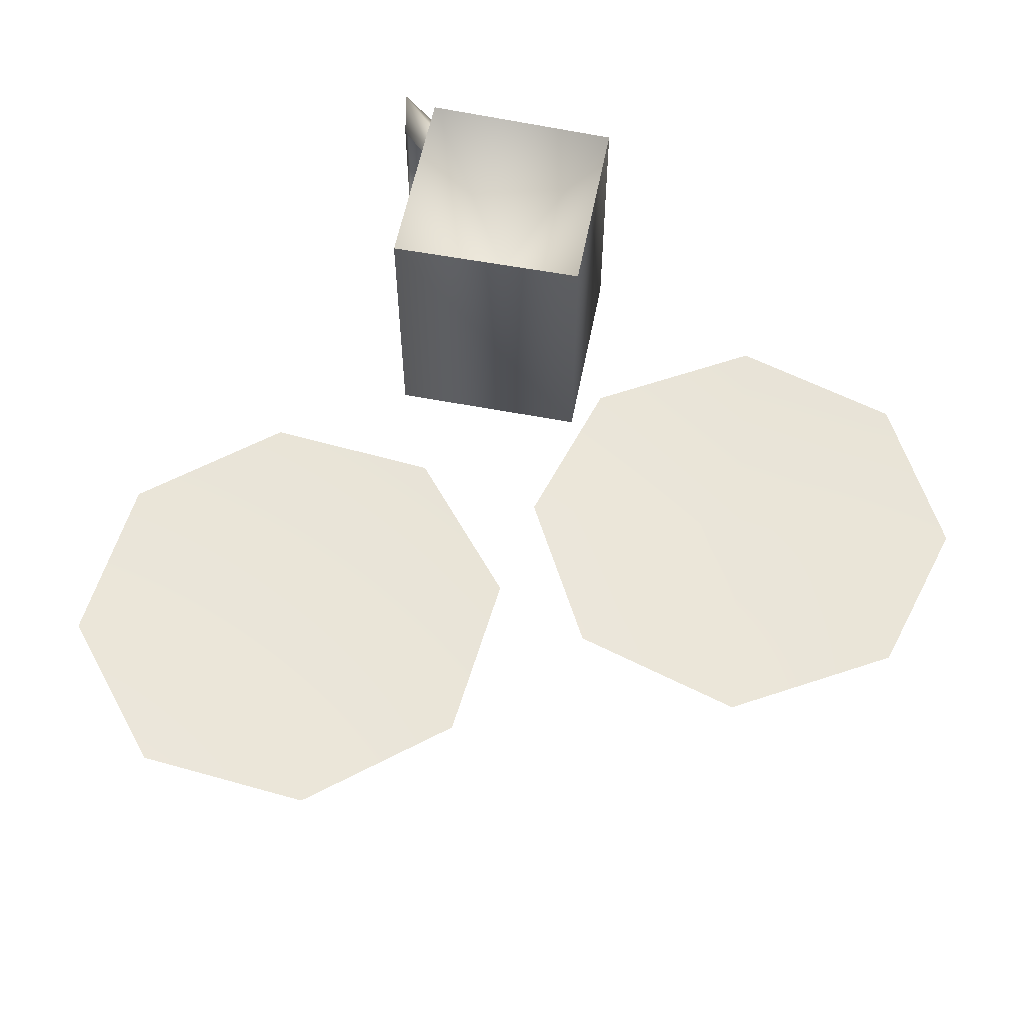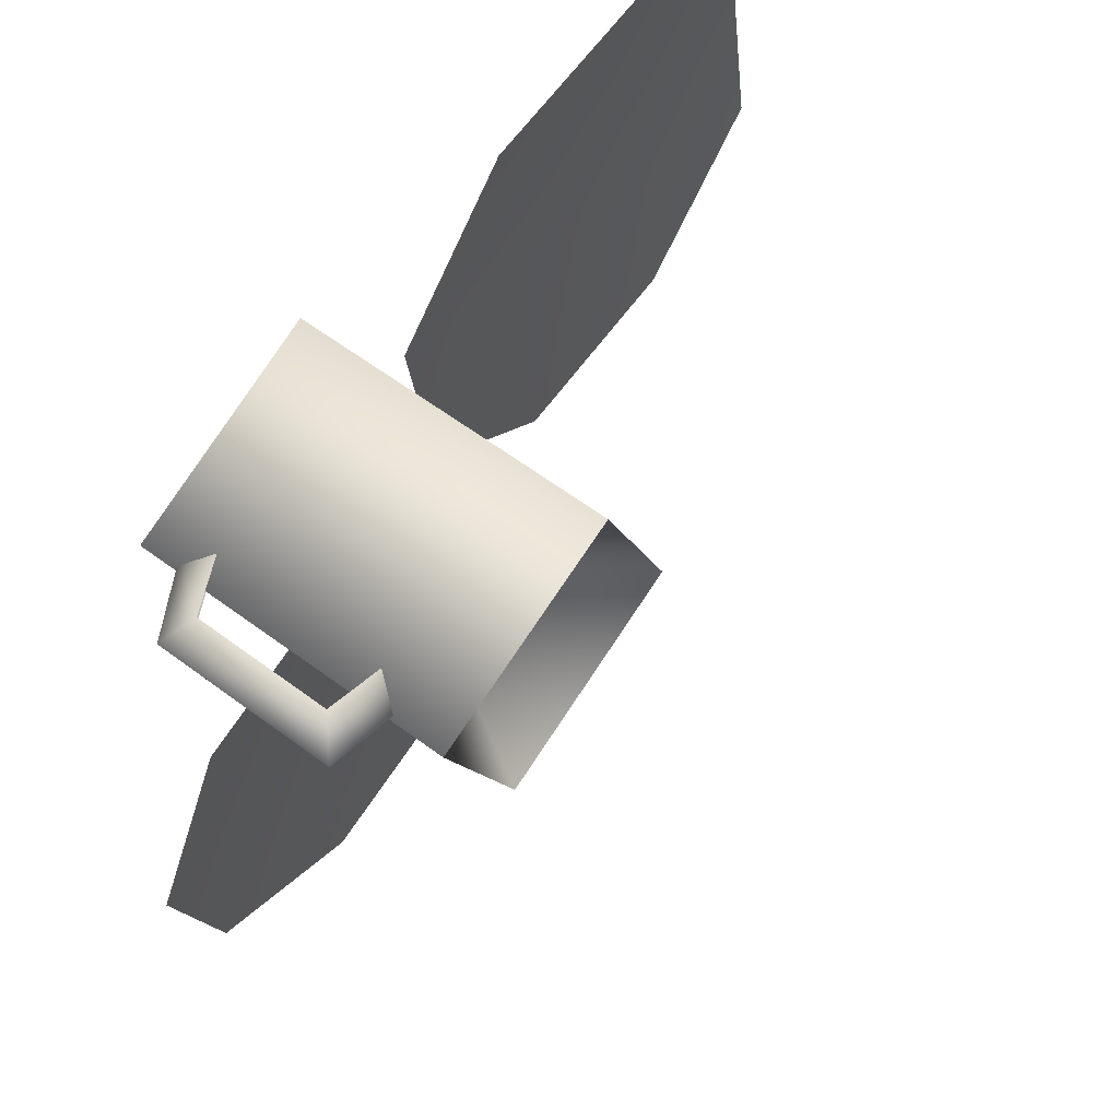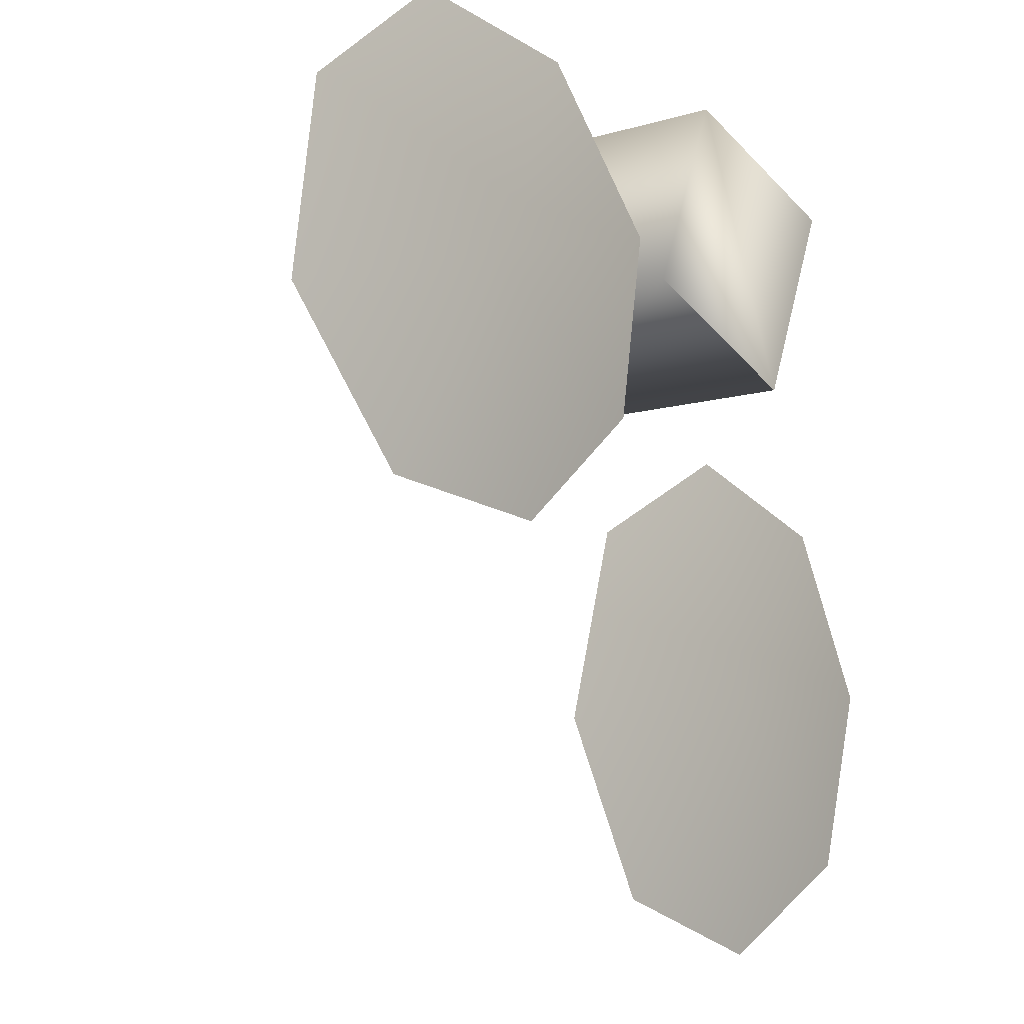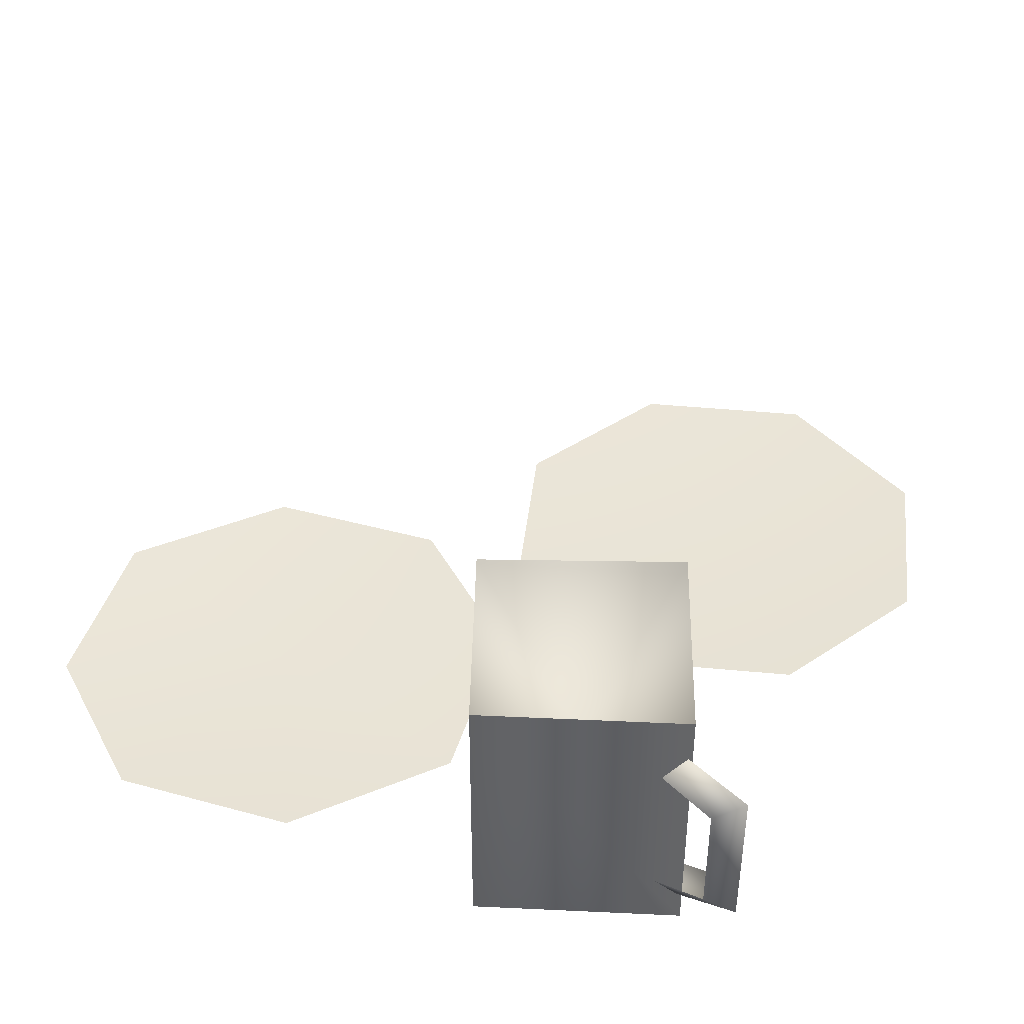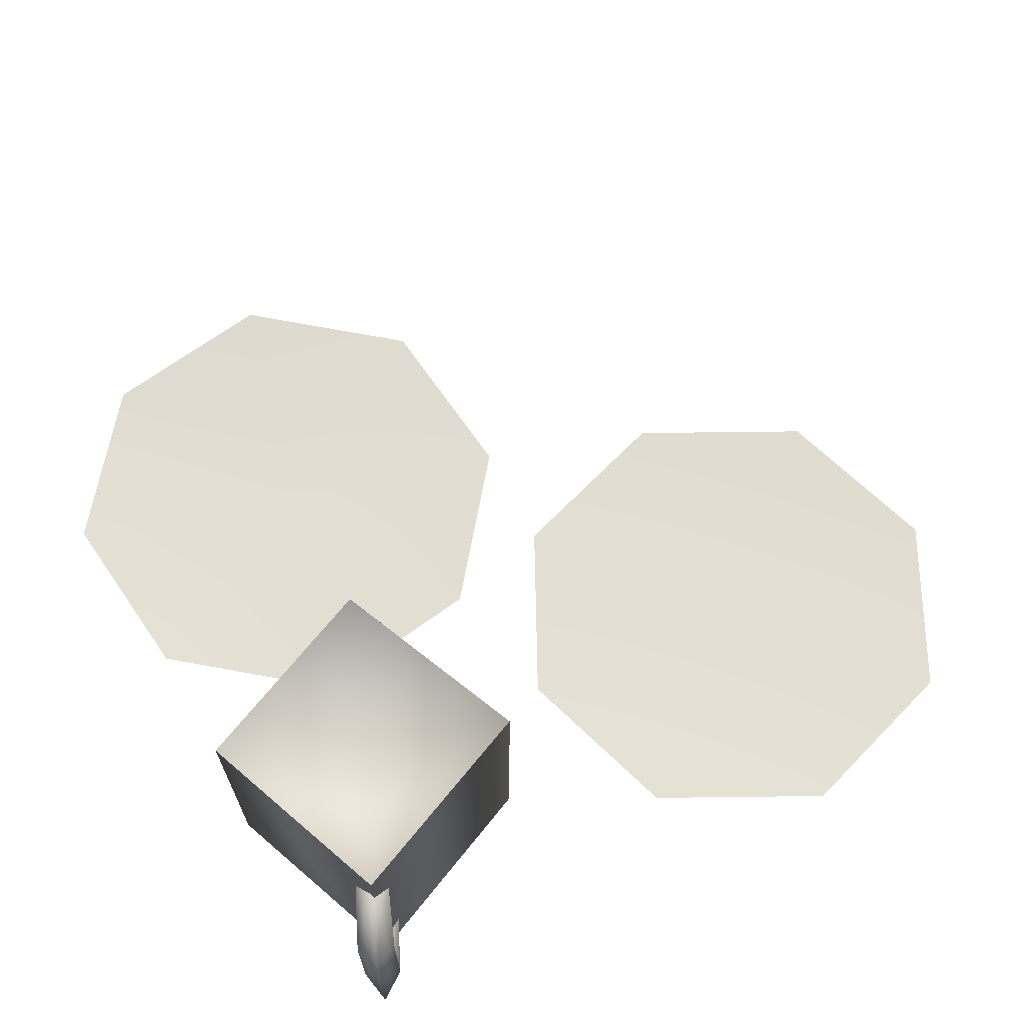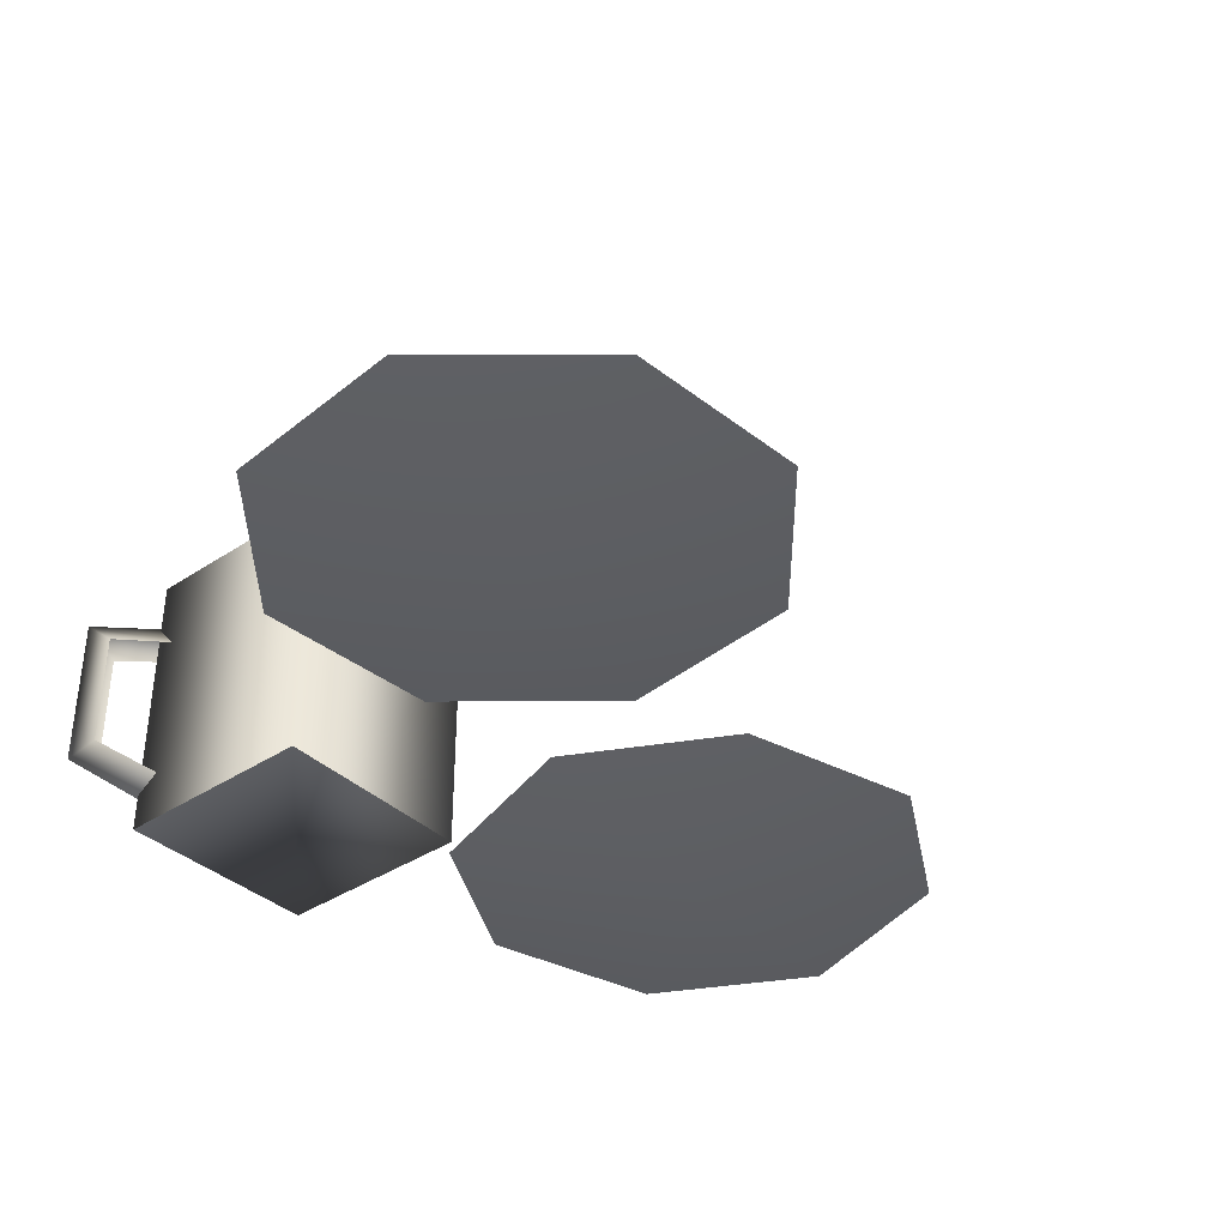
<metadata>
{"format":"obj","ext":"obj","renderer":"f3d","projection":"perspective","resolution":1024,"background":"white","views":[{"elev":58.5,"azim":-147.0,"up":"+Y"},{"elev":61.1,"azim":127.2,"up":"+Z"},{"elev":-9.4,"azim":-50.9,"up":"+Z"},{"elev":42.8,"azim":23.2,"up":"+Y"},{"elev":67.1,"azim":60.7,"up":"+Y"},{"elev":-37.9,"azim":152.1,"up":"+Y"}]}
</metadata>
<code>
g t037v001_l
v 0.0682 0 0.2278
v 0.1534 0 0.4387
v 0.2808 0 0.1427
v 0.3688 0 0.3602
v 0.2808 0 0.1427
v 0.1534 0 0.4387
v 0.2808 0 0.1427
v 0.3688 0 0.3602
v 0.3679 0.3172 0.3601
v 0.2811 0.3172 0.1423
v 0.0682 0 0.2278
v 0.06844 0.3172 0.2287
v 0.06844 0.3172 0.2287
v 0.1534 0 0.4387
v 0.0682 0 0.2278
v 0.1531 0.3172 0.4385
v 0.3688 0 0.3602
v 0.3679 0.3172 0.3601
v 0.3679 0.3172 0.3601
v 0.2195 0.161 0.2913
v 0.2811 0.3172 0.1423
v 0.06844 0.3172 0.2287
v 0.2195 0.161 0.2913
v 0.1531 0.3172 0.4385
v 0.06844 0.3172 0.2287
v 0.3679 0.3172 0.3601
v 0.4046 0.2324 0.4017
v 0.3385 0.2324 0.3698
v 0.3524 0.2633 0.3563
v 0.4395 0.2633 0.3951
v 0.3562 0.2324 0.338
v 0.4216 0.2324 0.3651
v 0.4216 0.09893 0.3651
v 0.4395 0.08674 0.3951
v 0.3591 0.06023 0.3364
v 0.4046 0.09893 0.4017
v 0.3555 0.03068 0.3562
v 0.3403 0.06023 0.371
v -0.33 0.02572 -0.03646
v -0.2061 -0.003141 0.1988
v -0.1253 0.02572 -0.05513
v 0.02968 0.02572 0.07397
v 0.0505 0.01682 0.2722
v -0.08075 0.02572 0.4337
v -0.4605 0.0346 0.1248
v -0.2061 -0.003141 0.1988
v -0.33 0.02572 -0.03646
v -0.4405 0.02572 0.3232
v -0.2854 0.02572 0.4523
v -0.08075 0.02572 0.4337
v 0.4147 0.02572 -0.3851
v 0.2076 -0.003156 -0.218
v 0.4722 0.02572 -0.1896
v 0.3747 0.02572 -0.01092
v 0.1826 0.02572 0.04689
v 0.0005736 0.02572 -0.05091
v 0.2327 0.02572 -0.4829
v 0.2076 -0.003156 -0.218
v 0.4147 0.02572 -0.3851
v 0.04056 0.02572 -0.425
v -0.05691 0.02572 -0.2463
v 0.0005736 0.02572 -0.05091
v 0.2076 0.01269 -0.218
v 0.3747 0.02572 -0.01092
v 0.1826 0.02572 0.04689
v 0.0005736 0.02572 -0.05091
v 0.4722 0.02572 -0.1896
v -0.05691 0.02572 -0.2463
v 0.4147 0.02572 -0.3851
v 0.04056 0.02572 -0.425
v 0.2327 0.02572 -0.4829
v -0.2055 0.01269 0.1986
v 0.02968 0.02572 0.07397
v 0.0505 0.01682 0.2722
v -0.08075 0.02572 0.4337
v -0.1253 0.02572 -0.05513
v -0.2854 0.02572 0.4523
v -0.33 0.02572 -0.03646
v -0.4405 0.02572 0.3232
v -0.4605 0.0346 0.1248
g t037v001_l_0
f 3 2 1
f 6 5 4
f 9 8 7
f 10 9 7
f 7 11 10
f 11 12 10
f 15 14 13
f 14 16 13
f 14 17 16
f 17 18 16
f 21 20 19
f 21 22 20
f 25 24 23
f 24 26 23
f 29 28 27
f 30 29 27
f 31 29 30
f 32 31 30
f 33 32 30
f 34 30 27
f 34 33 30
f 35 33 34
f 36 34 27
f 37 35 34
f 37 34 36
f 38 37 36
f 41 40 39
f 42 40 41
f 43 40 42
f 44 40 43
f 47 46 45
f 45 46 48
f 48 46 49
f 49 46 50
f 53 52 51
f 54 52 53
f 55 52 54
f 56 52 55
f 59 58 57
f 57 58 60
f 60 58 61
f 61 58 62
f 65 64 63
f 65 63 66
f 67 63 64
f 68 66 63
f 67 69 63
f 68 63 70
f 71 63 69
f 71 70 63
f 74 73 72
f 74 72 75
f 76 72 73
f 77 75 72
f 76 78 72
f 77 72 79
f 80 72 78
f 80 79 72

</code>
